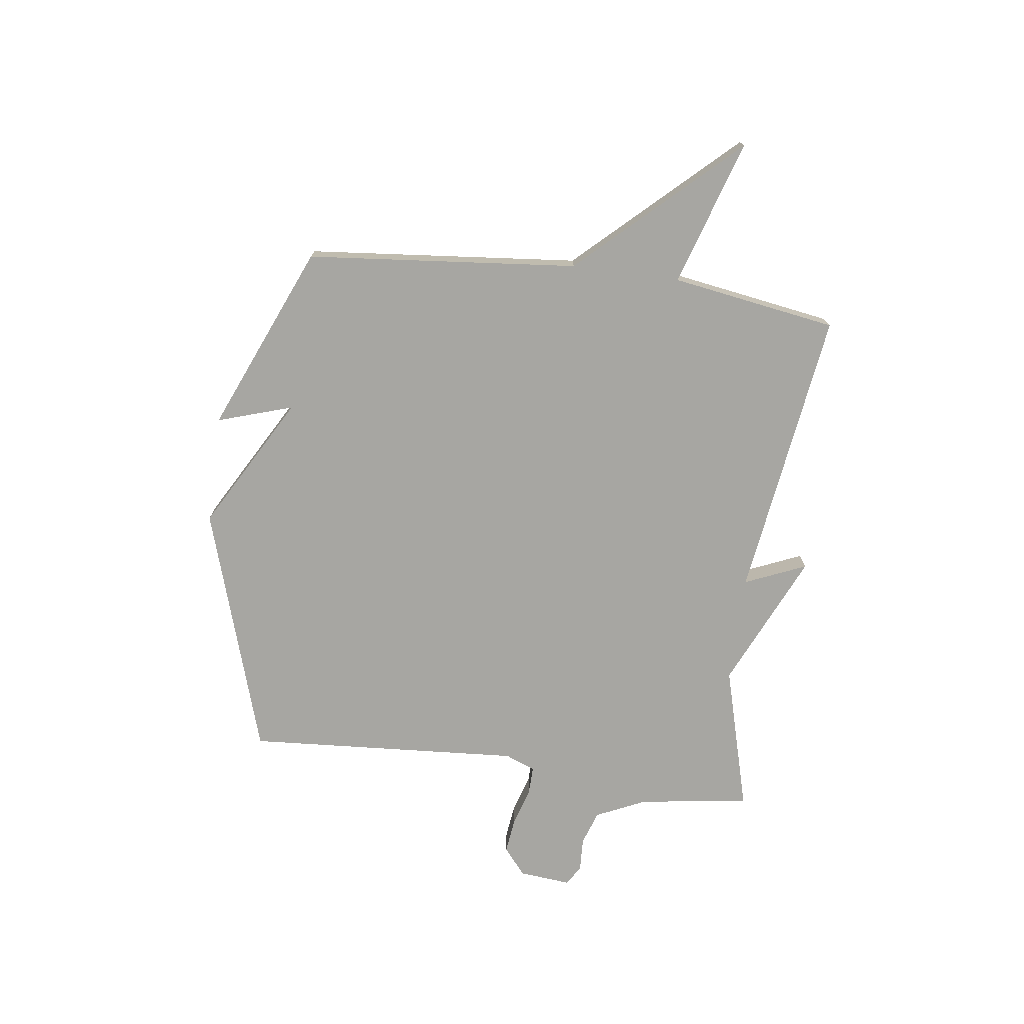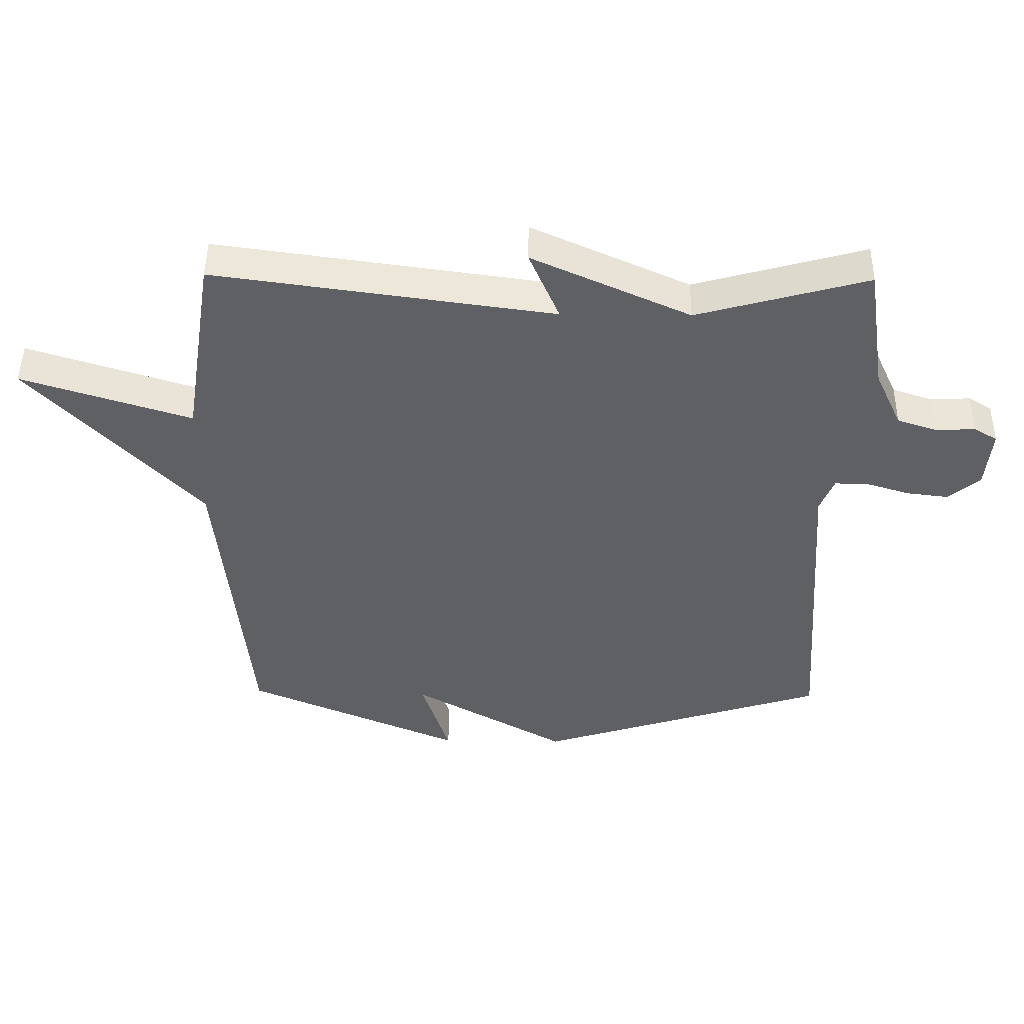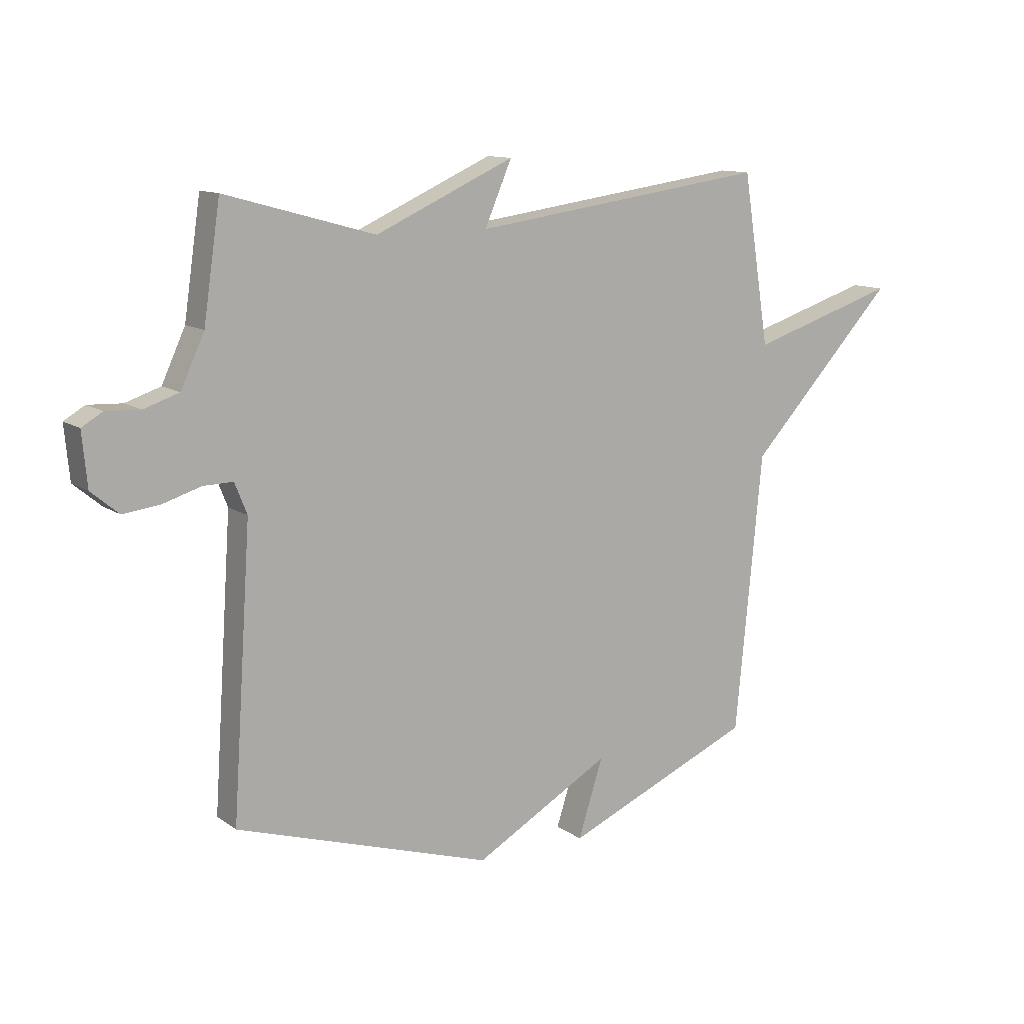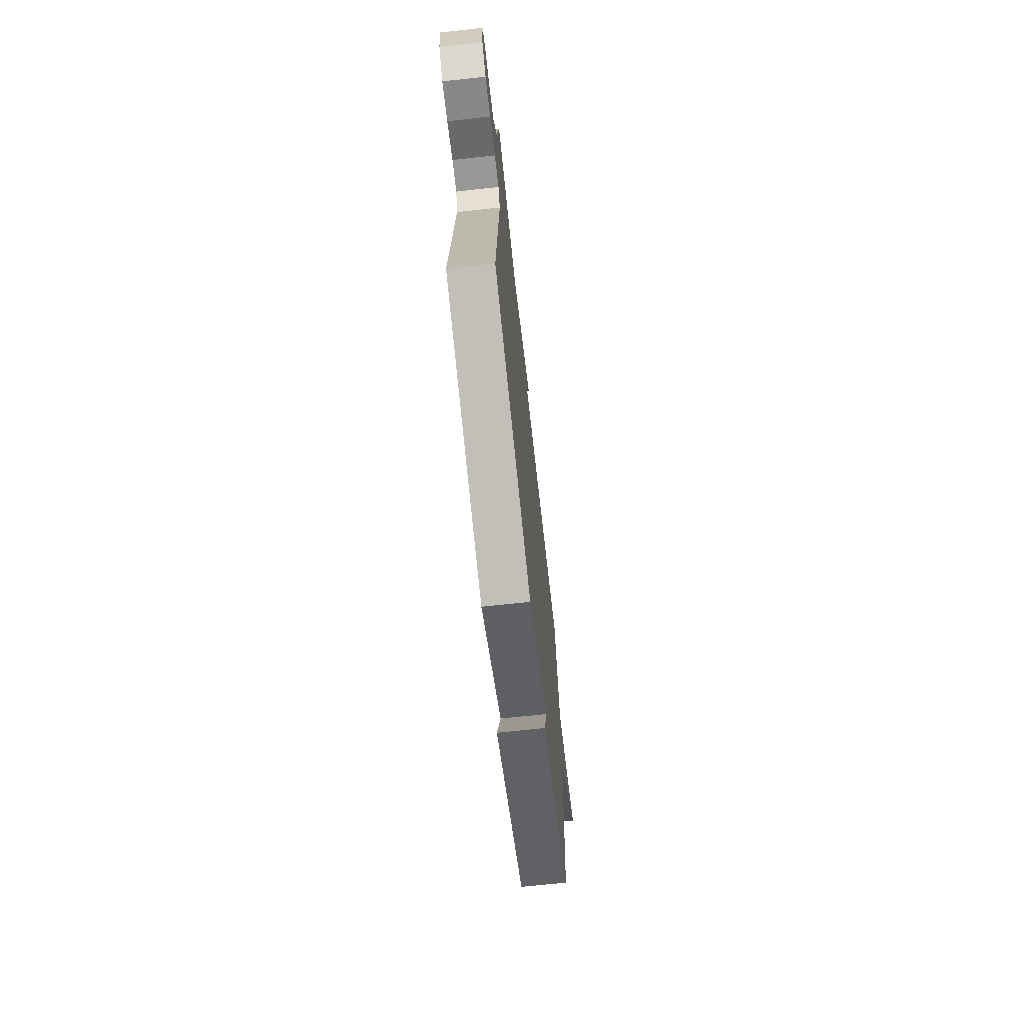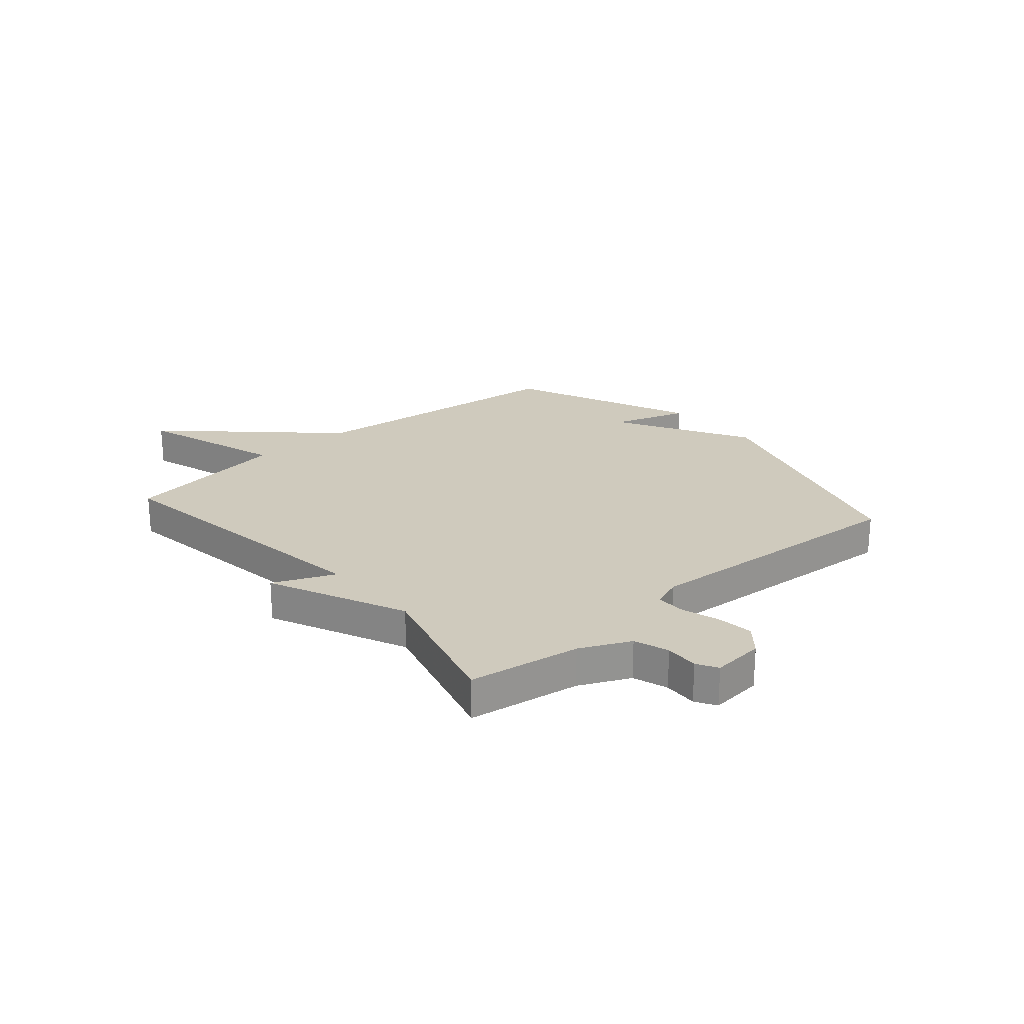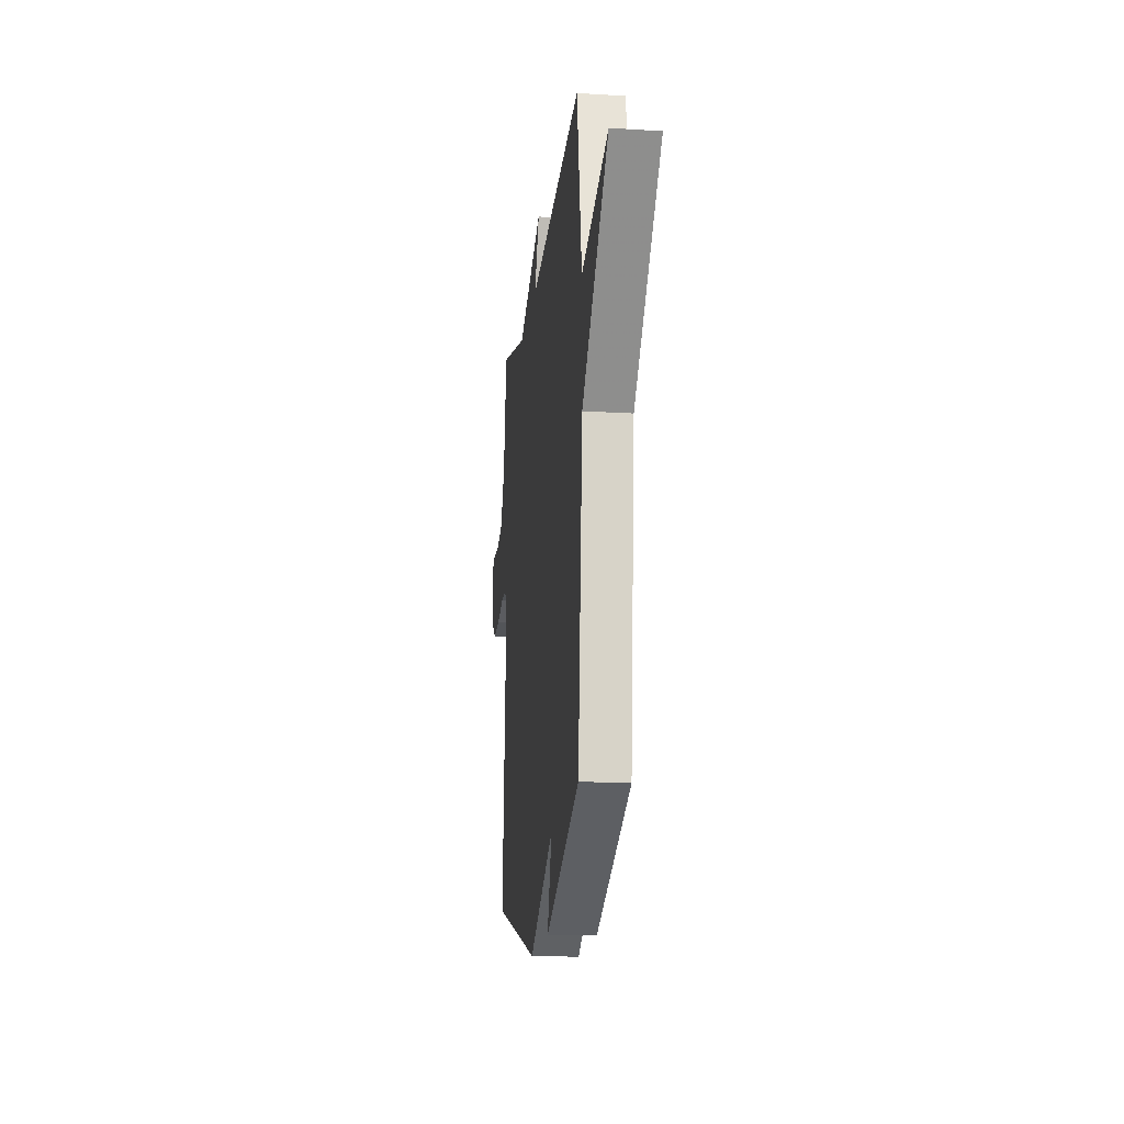
<metadata>
{"format":"obj","ext":"obj","renderer":"f3d","projection":"perspective","resolution":1024,"background":"white","views":[{"elev":-74.0,"azim":-97.6,"up":"+Y"},{"elev":47.2,"azim":0.7,"up":"+Z"},{"elev":11.9,"azim":147.5,"up":"+Z"},{"elev":-69.5,"azim":96.2,"up":"+Z"},{"elev":23.1,"azim":49.2,"up":"+Y"},{"elev":-17.7,"azim":-97.0,"up":"+Z"}]}
</metadata>
<code>
v -0.5 0.07 -0.5
v -0.548 0.07 -0.003
v -0.814 0.07 0.281
v -0.548 0.07 0.197
v -0.5 0.07 0.5
v 0.032 0.07 0.426
v -0.016 0.07 0.538
v 0.232 0.07 0.426
v 0.5 0.07 0.5
v 0.53 0.07 0.297
v 0.572 0.07 0.206
v 0.635 0.07 0.185
v 0.696 0.07 0.188
v 0.733 0.07 0.166
v 0.724 0.07 0.071
v 0.675 0.07 0.03
v 0.609 0.07 0.038
v 0.541 0.07 0.059
v 0.488 0.07 0.06
v 0.466 0.07 0.005
v 0.5 0.07 -0.5
v 0.041 0.07 -0.645
v -0.203 0.07 -0.507
v -0.159 0.07 -0.645
v -0.5 0 -0.5
v -0.548 0 -0.003
v -0.814 0 0.281
v -0.548 0 0.197
v -0.5 0 0.5
v 0.032 0 0.426
v -0.016 0 0.538
v 0.232 0 0.426
v 0.5 0 0.5
v 0.53 0 0.297
v 0.572 0 0.206
v 0.635 0 0.185
v 0.696 0 0.188
v 0.733 0 0.166
v 0.724 0 0.071
v 0.675 0 0.03
v 0.609 0 0.038
v 0.541 0 0.059
v 0.488 0 0.06
v 0.466 0 0.005
v 0.5 0 -0.5
v 0.041 0 -0.645
v -0.203 0 -0.507
v -0.159 0 -0.645
f 23 24 1 2
f 22 23 2
f 21 22 2
f 20 21 2
f 19 20 2
f 16 17 18
f 15 16 18
f 14 15 18
f 13 14 18
f 12 13 18
f 11 12 18 19
f 10 11 19 2
f 8 9 10 2
f 6 7 8
f 4 5 6
f 4 6 8 2
f 2 3 4
f 26 25 48 47
f 26 47 46
f 26 46 45
f 26 45 44
f 26 44 43
f 42 41 40
f 42 40 39
f 42 39 38
f 42 38 37
f 42 37 36
f 43 42 36 35
f 26 43 35 34
f 26 34 33 32
f 32 31 30
f 30 29 28
f 26 32 30 28
f 28 27 26
f 1 25 26 2
f 2 26 27 3
f 3 27 28 4
f 4 28 29 5
f 5 29 30 6
f 6 30 31 7
f 7 31 32 8
f 8 32 33 9
f 9 33 34 10
f 10 34 35 11
f 11 35 36 12
f 12 36 37 13
f 13 37 38 14
f 14 38 39 15
f 15 39 40 16
f 16 40 41 17
f 17 41 42 18
f 18 42 43 19
f 19 43 44 20
f 20 44 45 21
f 21 45 46 22
f 22 46 47 23
f 23 47 48 24
f 24 48 25 1

</code>
